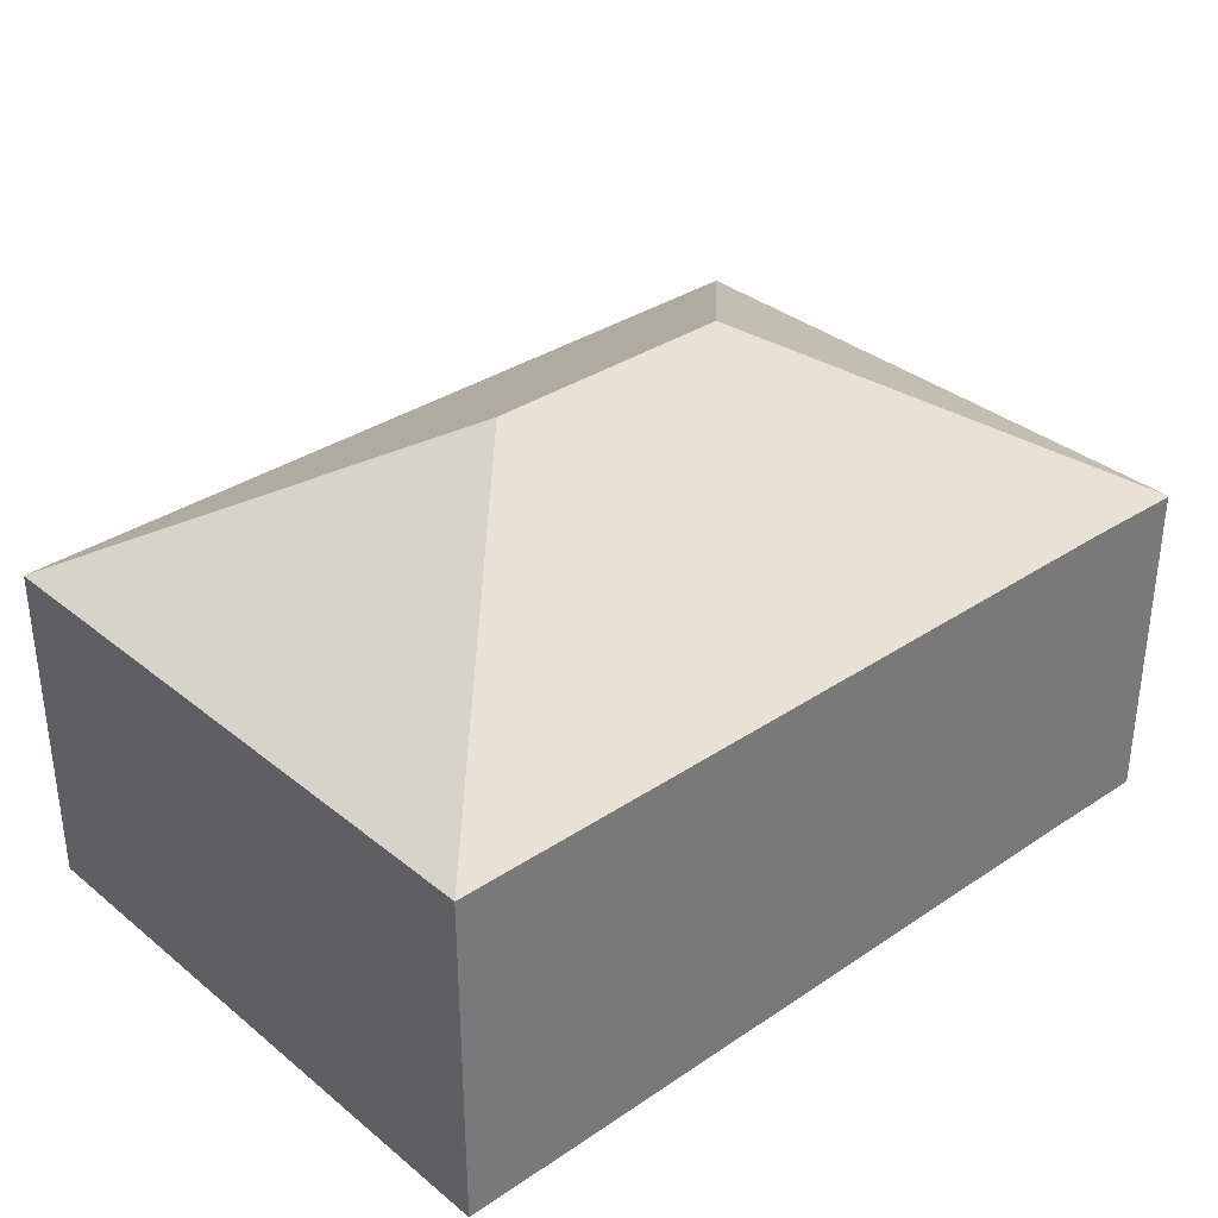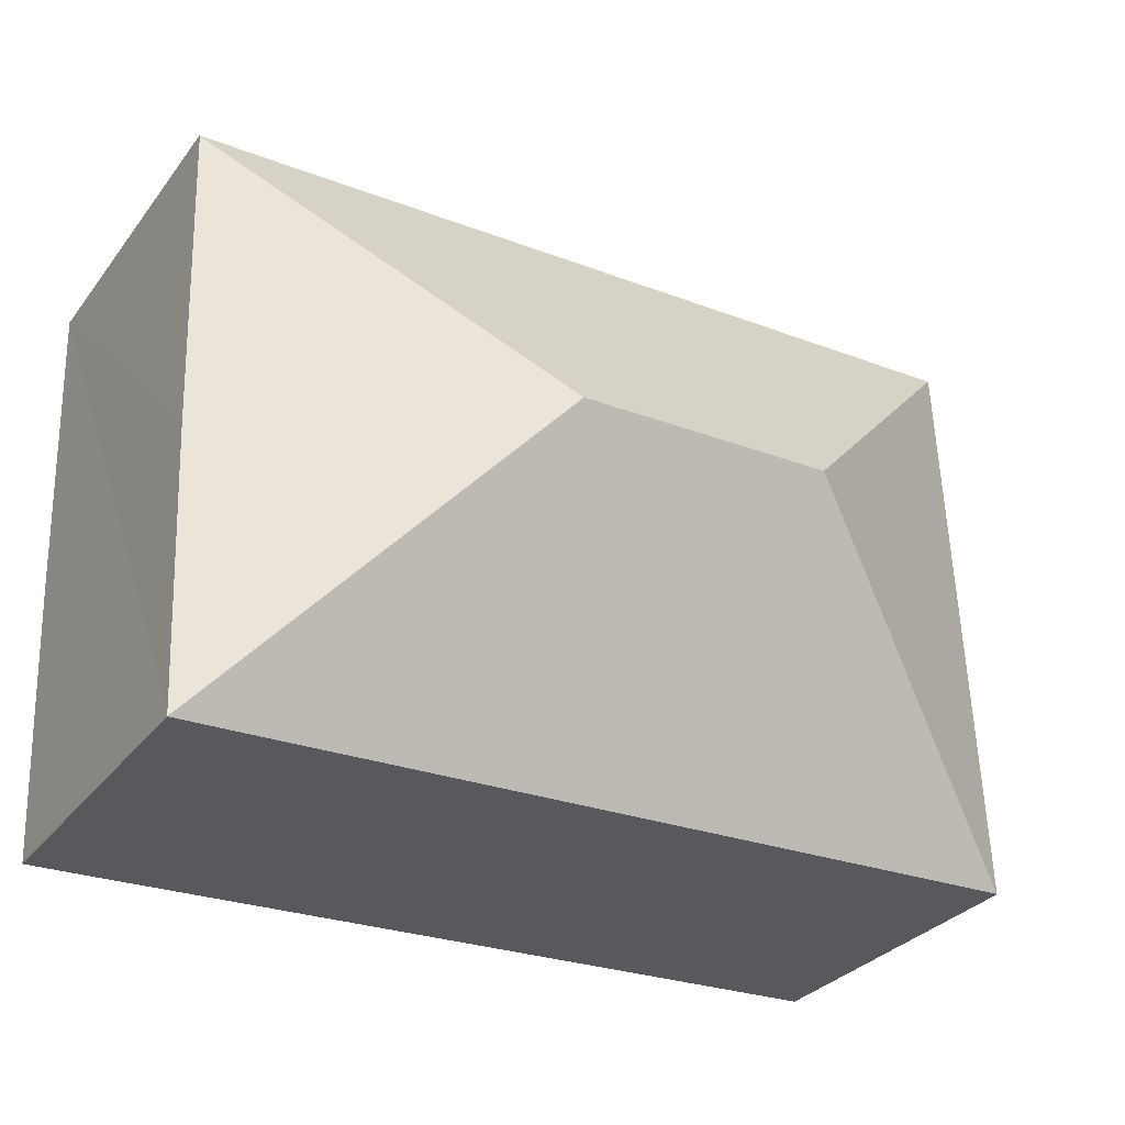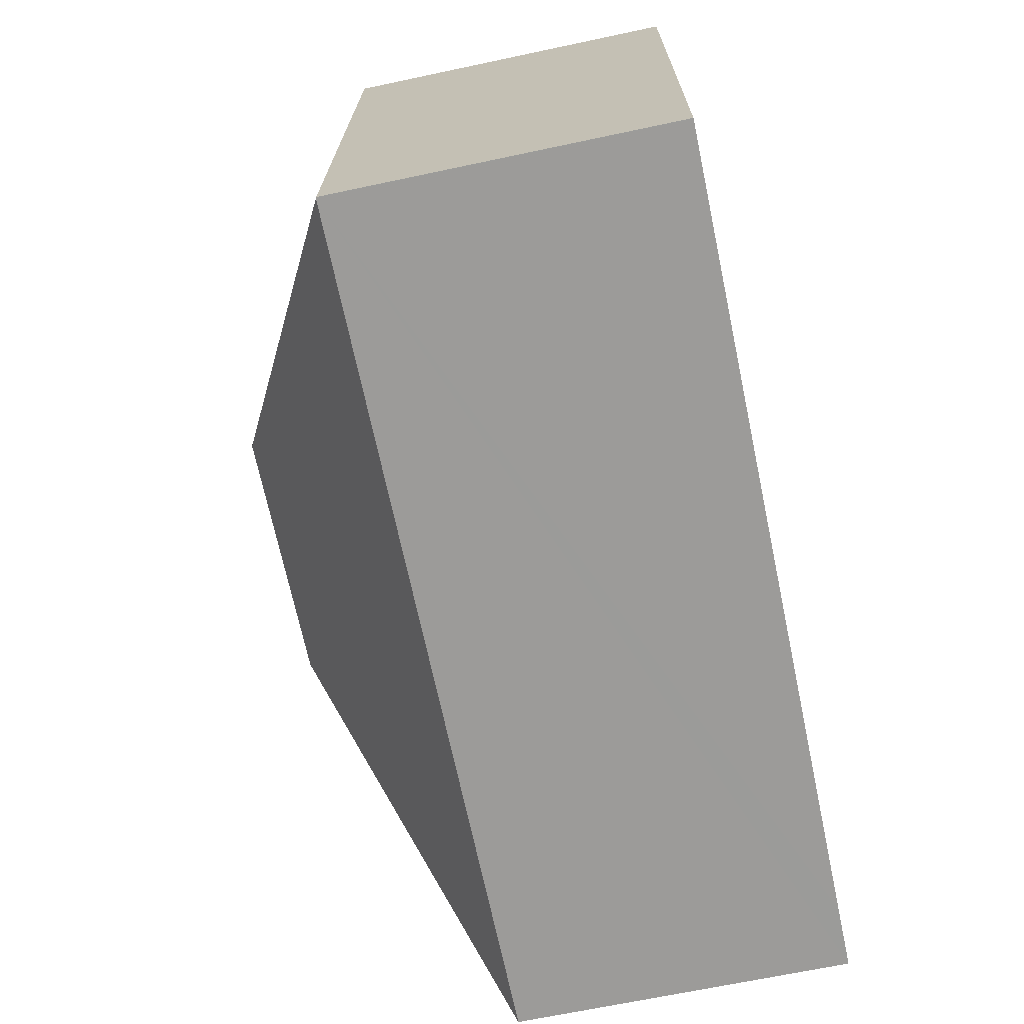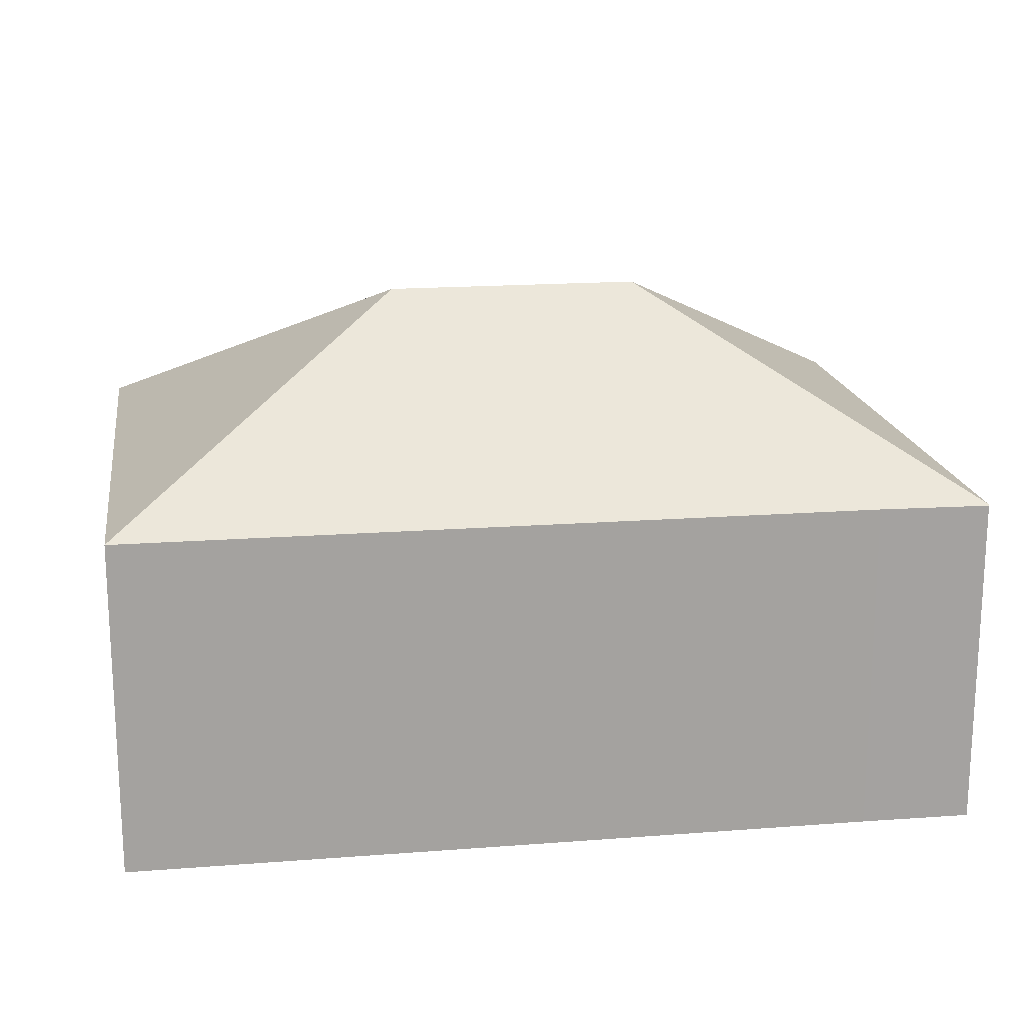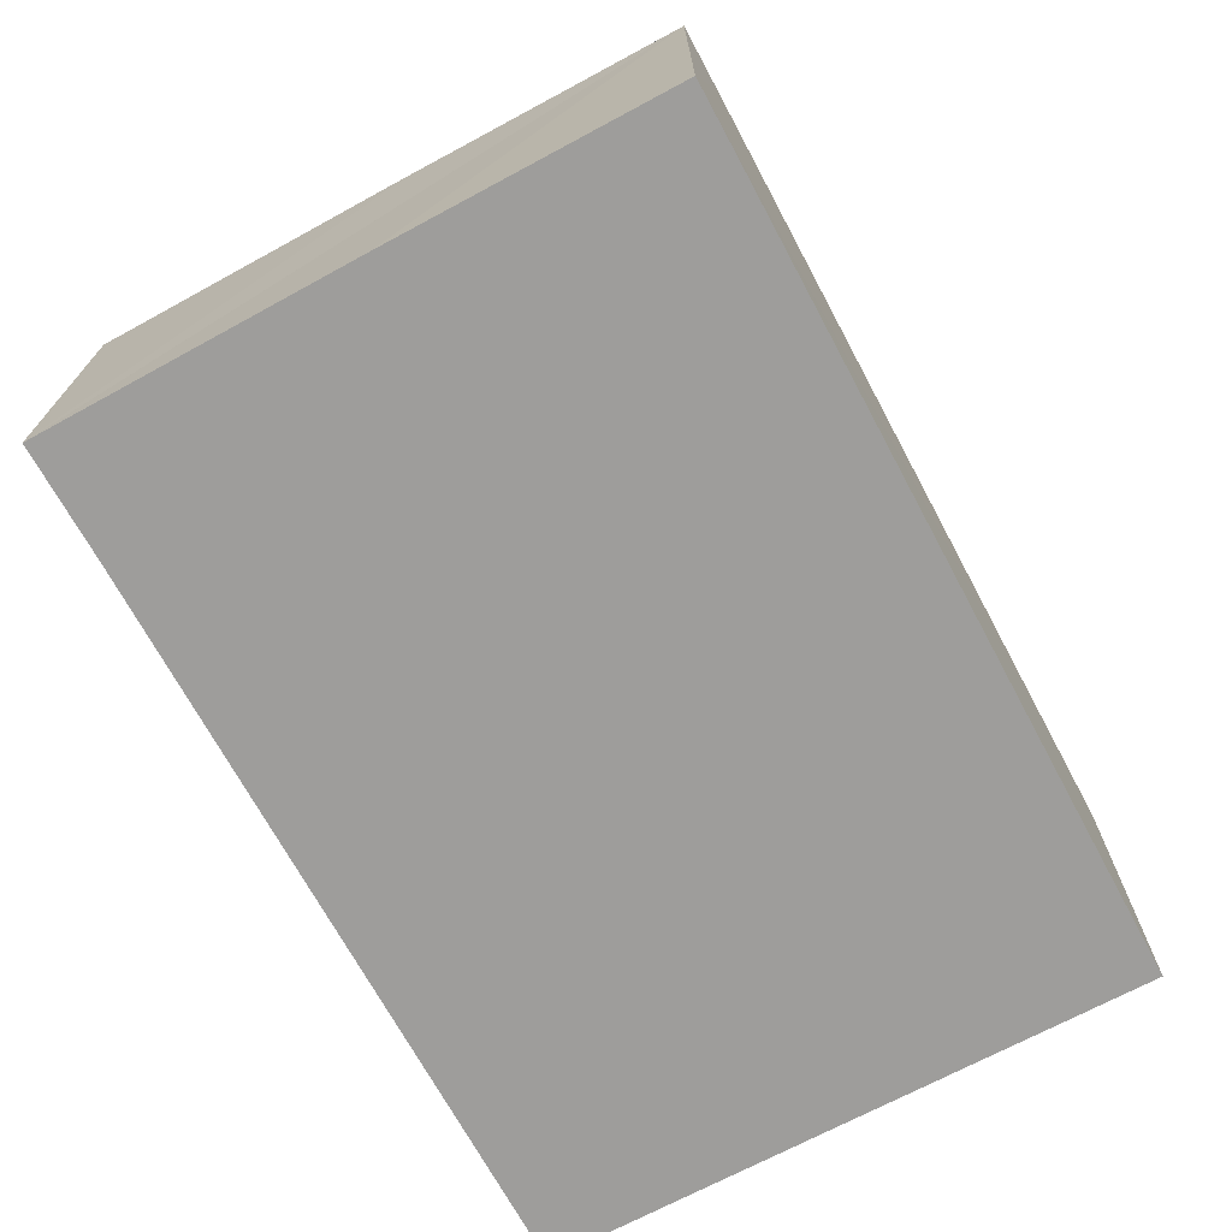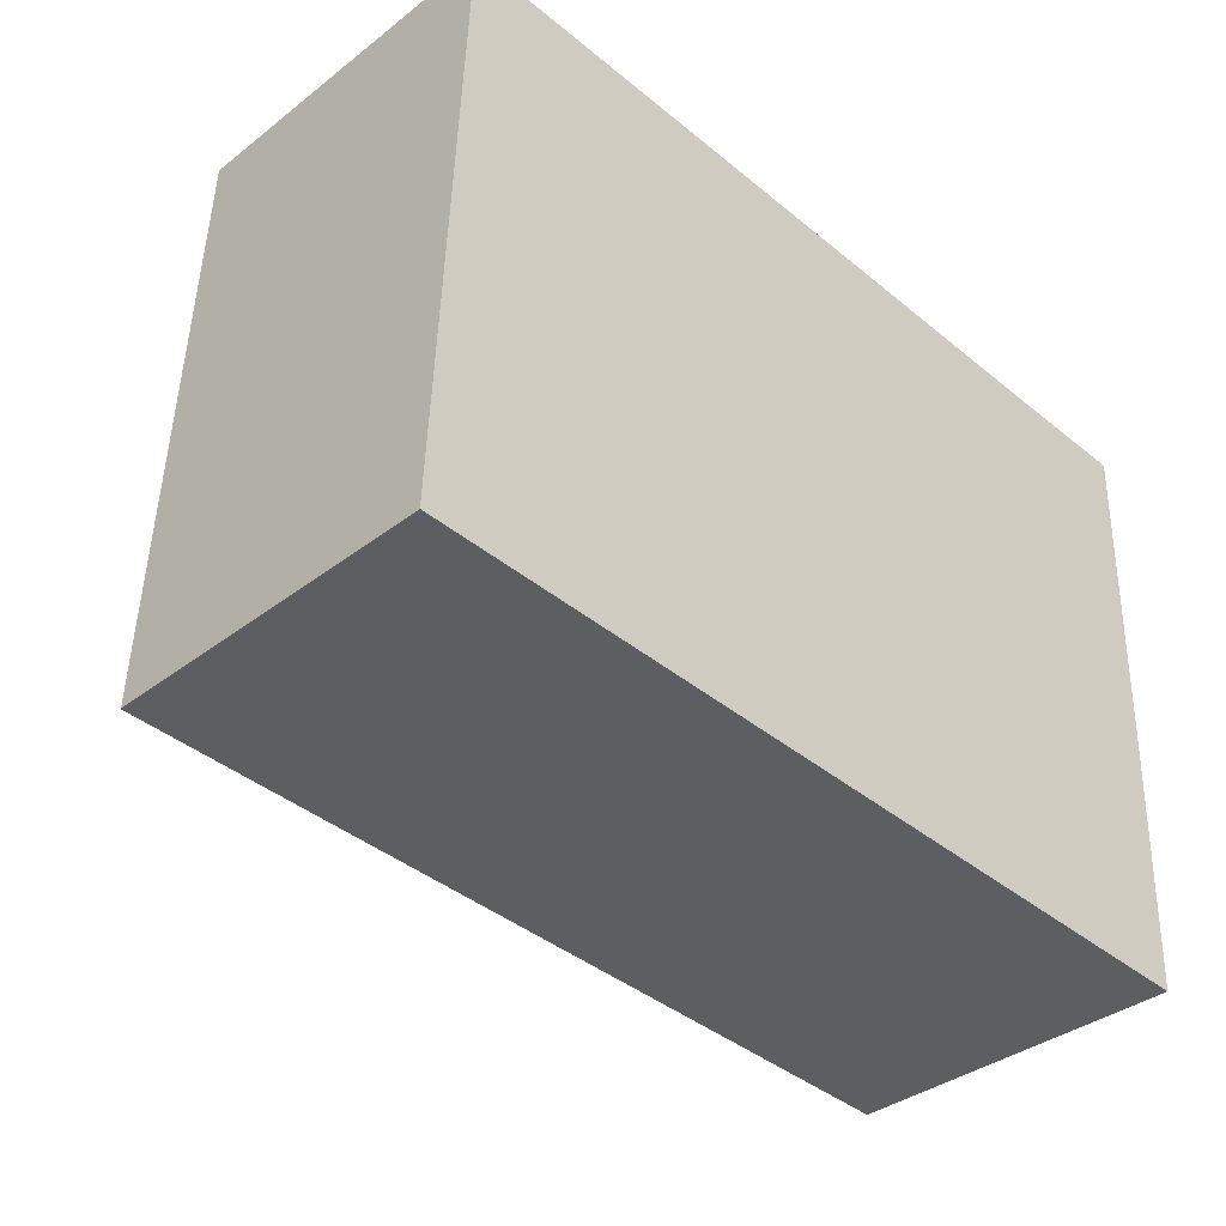
<metadata>
{"format":"obj","ext":"obj","renderer":"f3d","projection":"perspective","resolution":1024,"background":"white","views":[{"elev":34.0,"azim":-40.1,"up":"+Y"},{"elev":-31.2,"azim":149.2,"up":"+Z"},{"elev":-67.6,"azim":-78.0,"up":"+Z"},{"elev":17.7,"azim":-6.4,"up":"+Y"},{"elev":-70.6,"azim":120.6,"up":"+Y"},{"elev":-36.9,"azim":-45.2,"up":"+Z"}]}
</metadata>
<code>
v  15.32 6.671 11.29
v  17.5 6.653 11.23
v  17.5 6.674 11.2
v  17.29 6.66 4.9
v  11.33 10.08 5.493
v  17.05 6.674 -0.703
v  0.501 6.688 11.87
v  6.2 10.08 5.704
v  15.8 6.672 -0.655
v  0.023 6.674 -0.001
v  0 6.661 4.079e-16
v  0.501 -7.266e-16 11.87
v  0 0 0
v  15.32 -6.915e-16 11.29
v  17.5 -6.879e-16 11.23
v  17.5 -6.857e-16 11.2
v  17.29 -3e-16 4.9
v  17.05 4.305e-17 -0.703
v  15.8 4.011e-17 -0.655
v  0.023 6.123e-20 -0.001
g defaultobject
f 1 2 3
f 4 5 3
f 5 4 6
f 5 1 3
f 1 5 7
f 7 5 8
f 9 5 6
f 5 9 10
f 5 10 8
f 7 10 11
f 10 7 8
f 11 12 7
f 12 11 13
f 12 1 7
f 1 12 14
f 1 14 2
f 2 14 15
f 15 3 2
f 3 15 4
f 4 15 6
f 6 15 16
f 6 16 17
f 6 17 18
f 18 9 6
f 9 18 10
f 10 18 19
f 10 19 20
f 10 20 11
f 11 20 13
f 14 16 15
f 16 14 17
f 17 14 12
f 17 12 18
f 18 12 19
f 19 12 20
f 20 12 13

</code>
